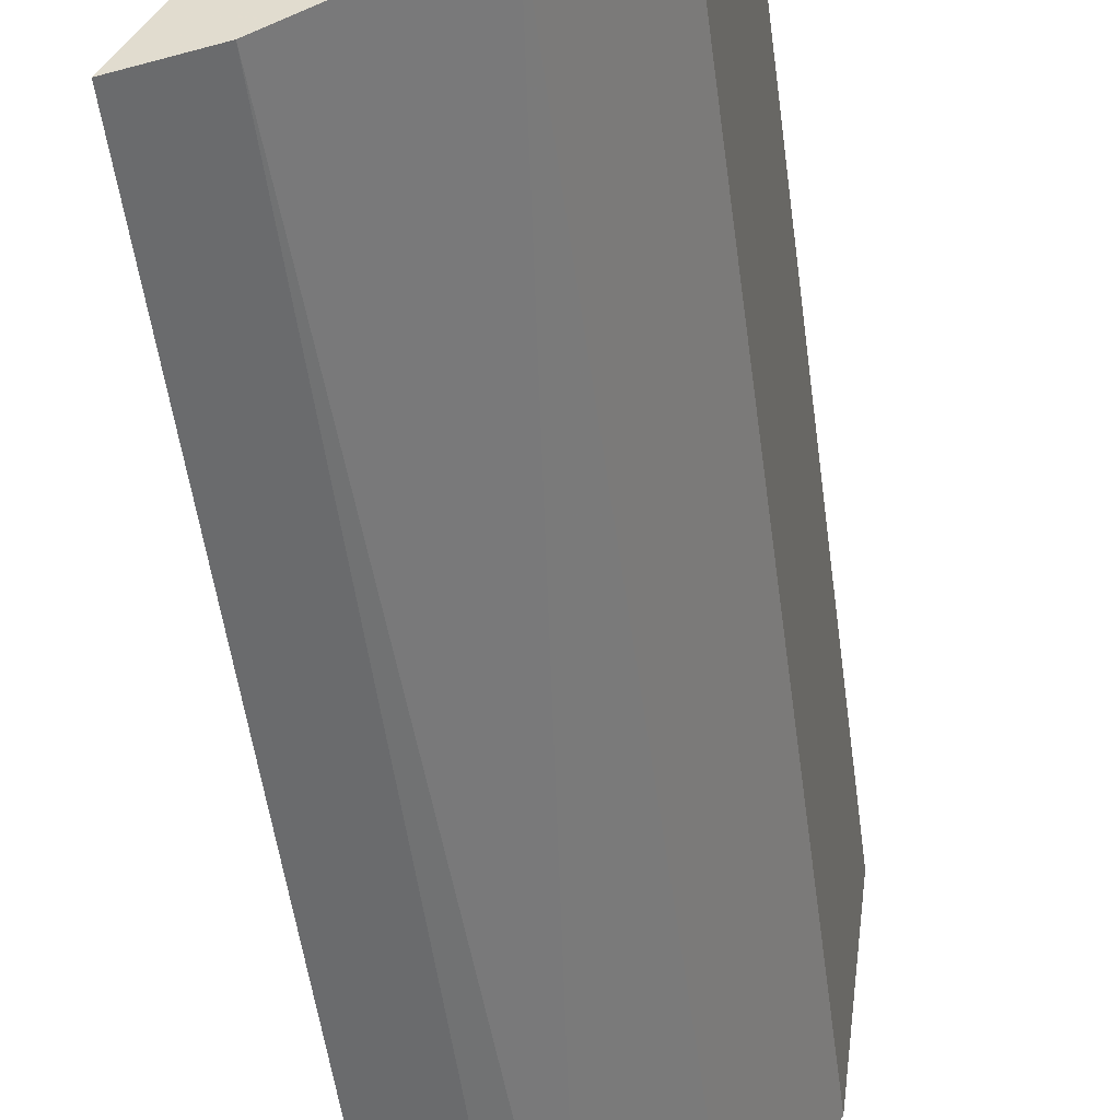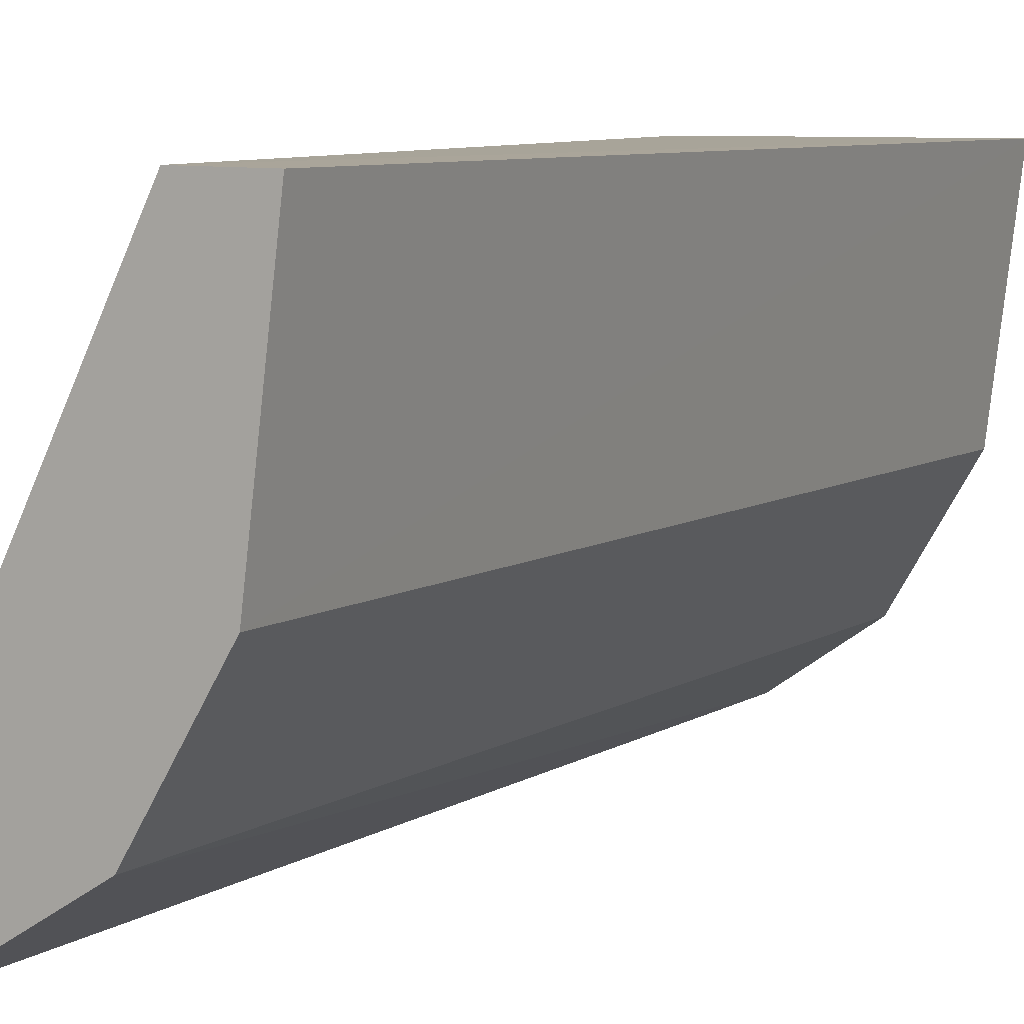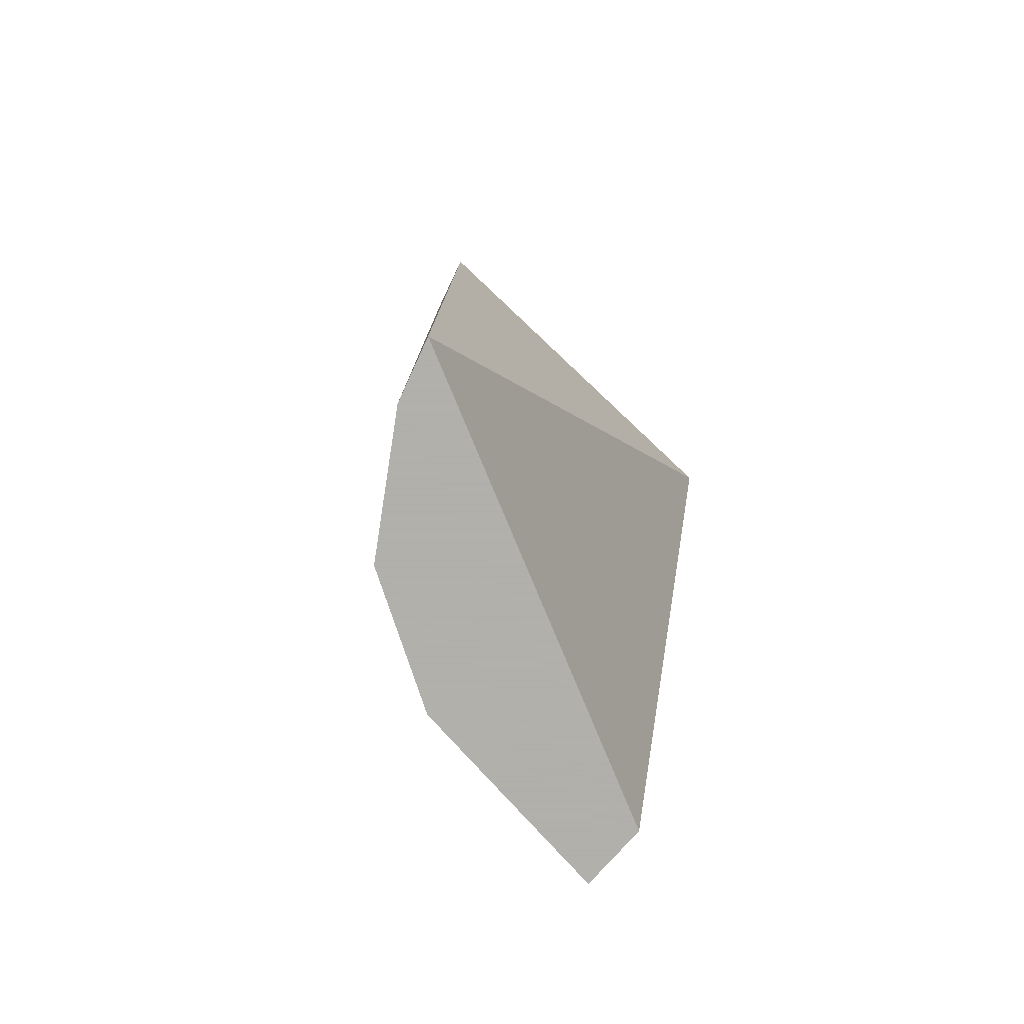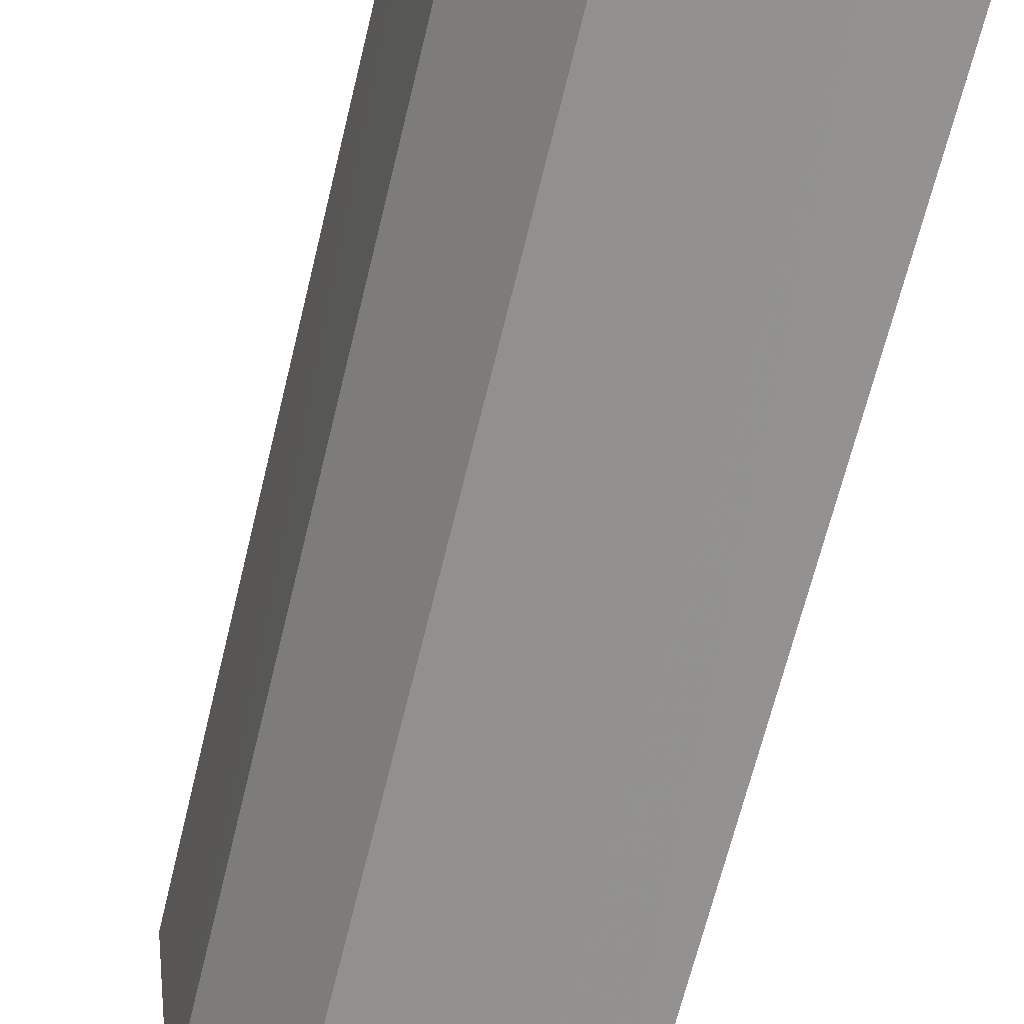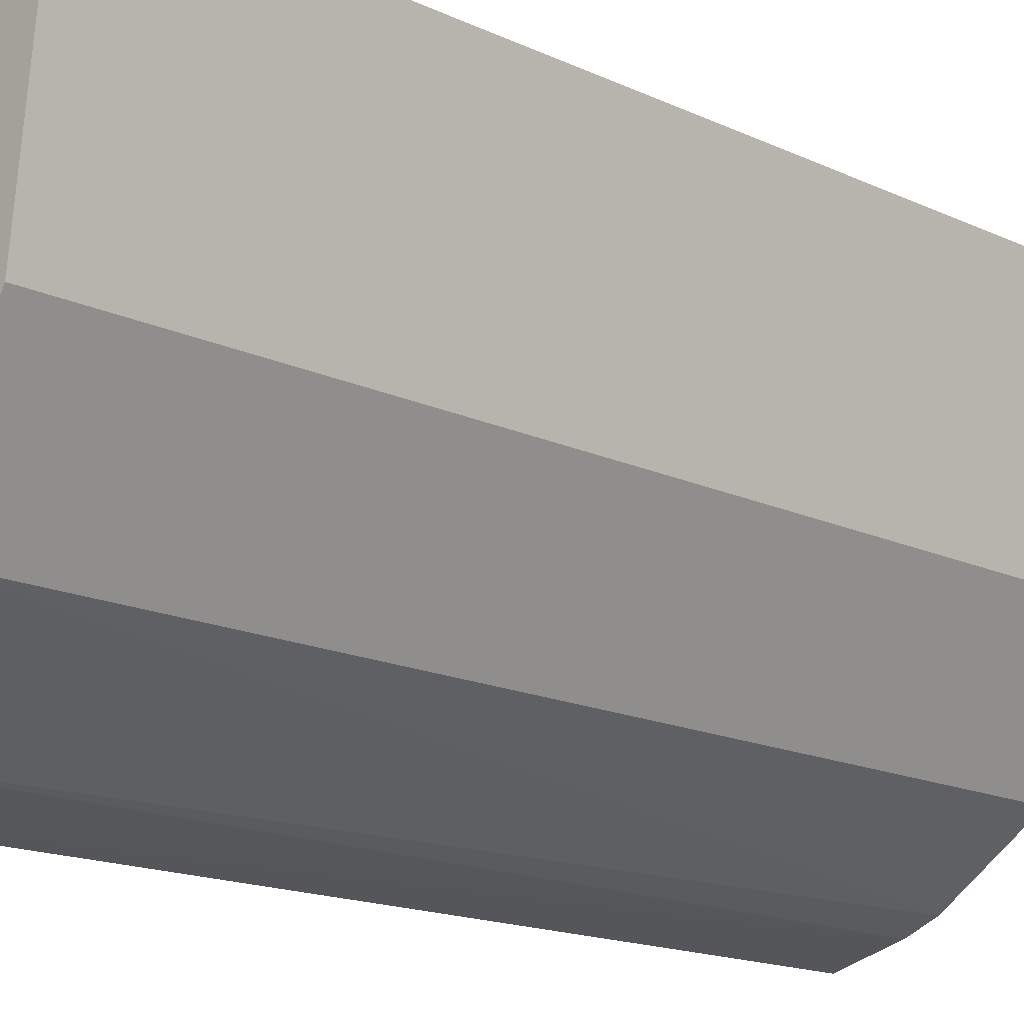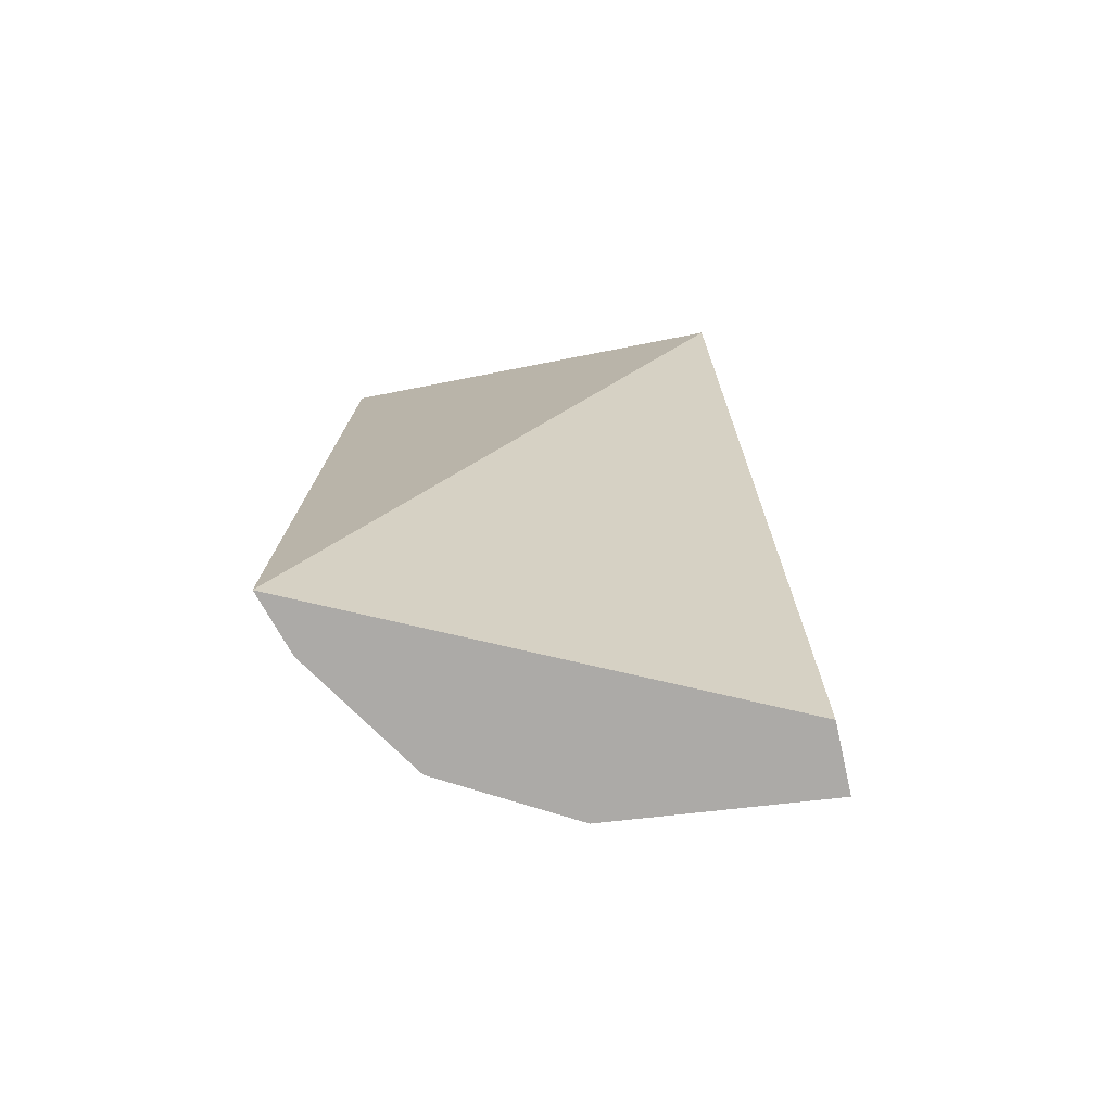
<metadata>
{"format":"obj","ext":"obj","renderer":"f3d","projection":"perspective","resolution":1024,"background":"white","views":[{"elev":-50.9,"azim":-172.5,"up":"+Y"},{"elev":7.1,"azim":-150.6,"up":"+Y"},{"elev":-78.4,"azim":49.1,"up":"+Z"},{"elev":-66.3,"azim":-13.6,"up":"+Y"},{"elev":-15.5,"azim":-135.2,"up":"+Y"},{"elev":-76.1,"azim":103.4,"up":"+Z"}]}
</metadata>
<code>
v 0.02552 -0.004587 0.0257
v 0.02579 -0.0109 0.0257
v 0.02575 -0.01091 0.01216
v 0.02161 -0.004599 0.01216
v 0.0216 -0.004587 0.0257
v 0.0226 -0.004587 0.01216
v 0.02306 -0.00953 0.0257
v 0.02441 -0.01046 0.0257
v 0.02199 -0.00773 0.01216
v 0.02306 -0.00953 0.01216
v 0.02485 -0.01065 0.0257
v 0.02199 -0.00773 0.0257
v 0.02485 -0.01065 0.01216
f 1 2 3
f 6 1 3
f 6 5 1
f 6 4 5
f 7 1 5
f 8 1 7
f 9 5 4
f 9 4 6
f 10 8 7
f 10 7 9
f 10 9 6
f 11 3 2
f 11 2 1
f 11 1 8
f 12 9 7
f 12 7 5
f 12 5 9
f 13 8 10
f 13 11 8
f 13 3 11
f 13 10 6
f 13 6 3

</code>
